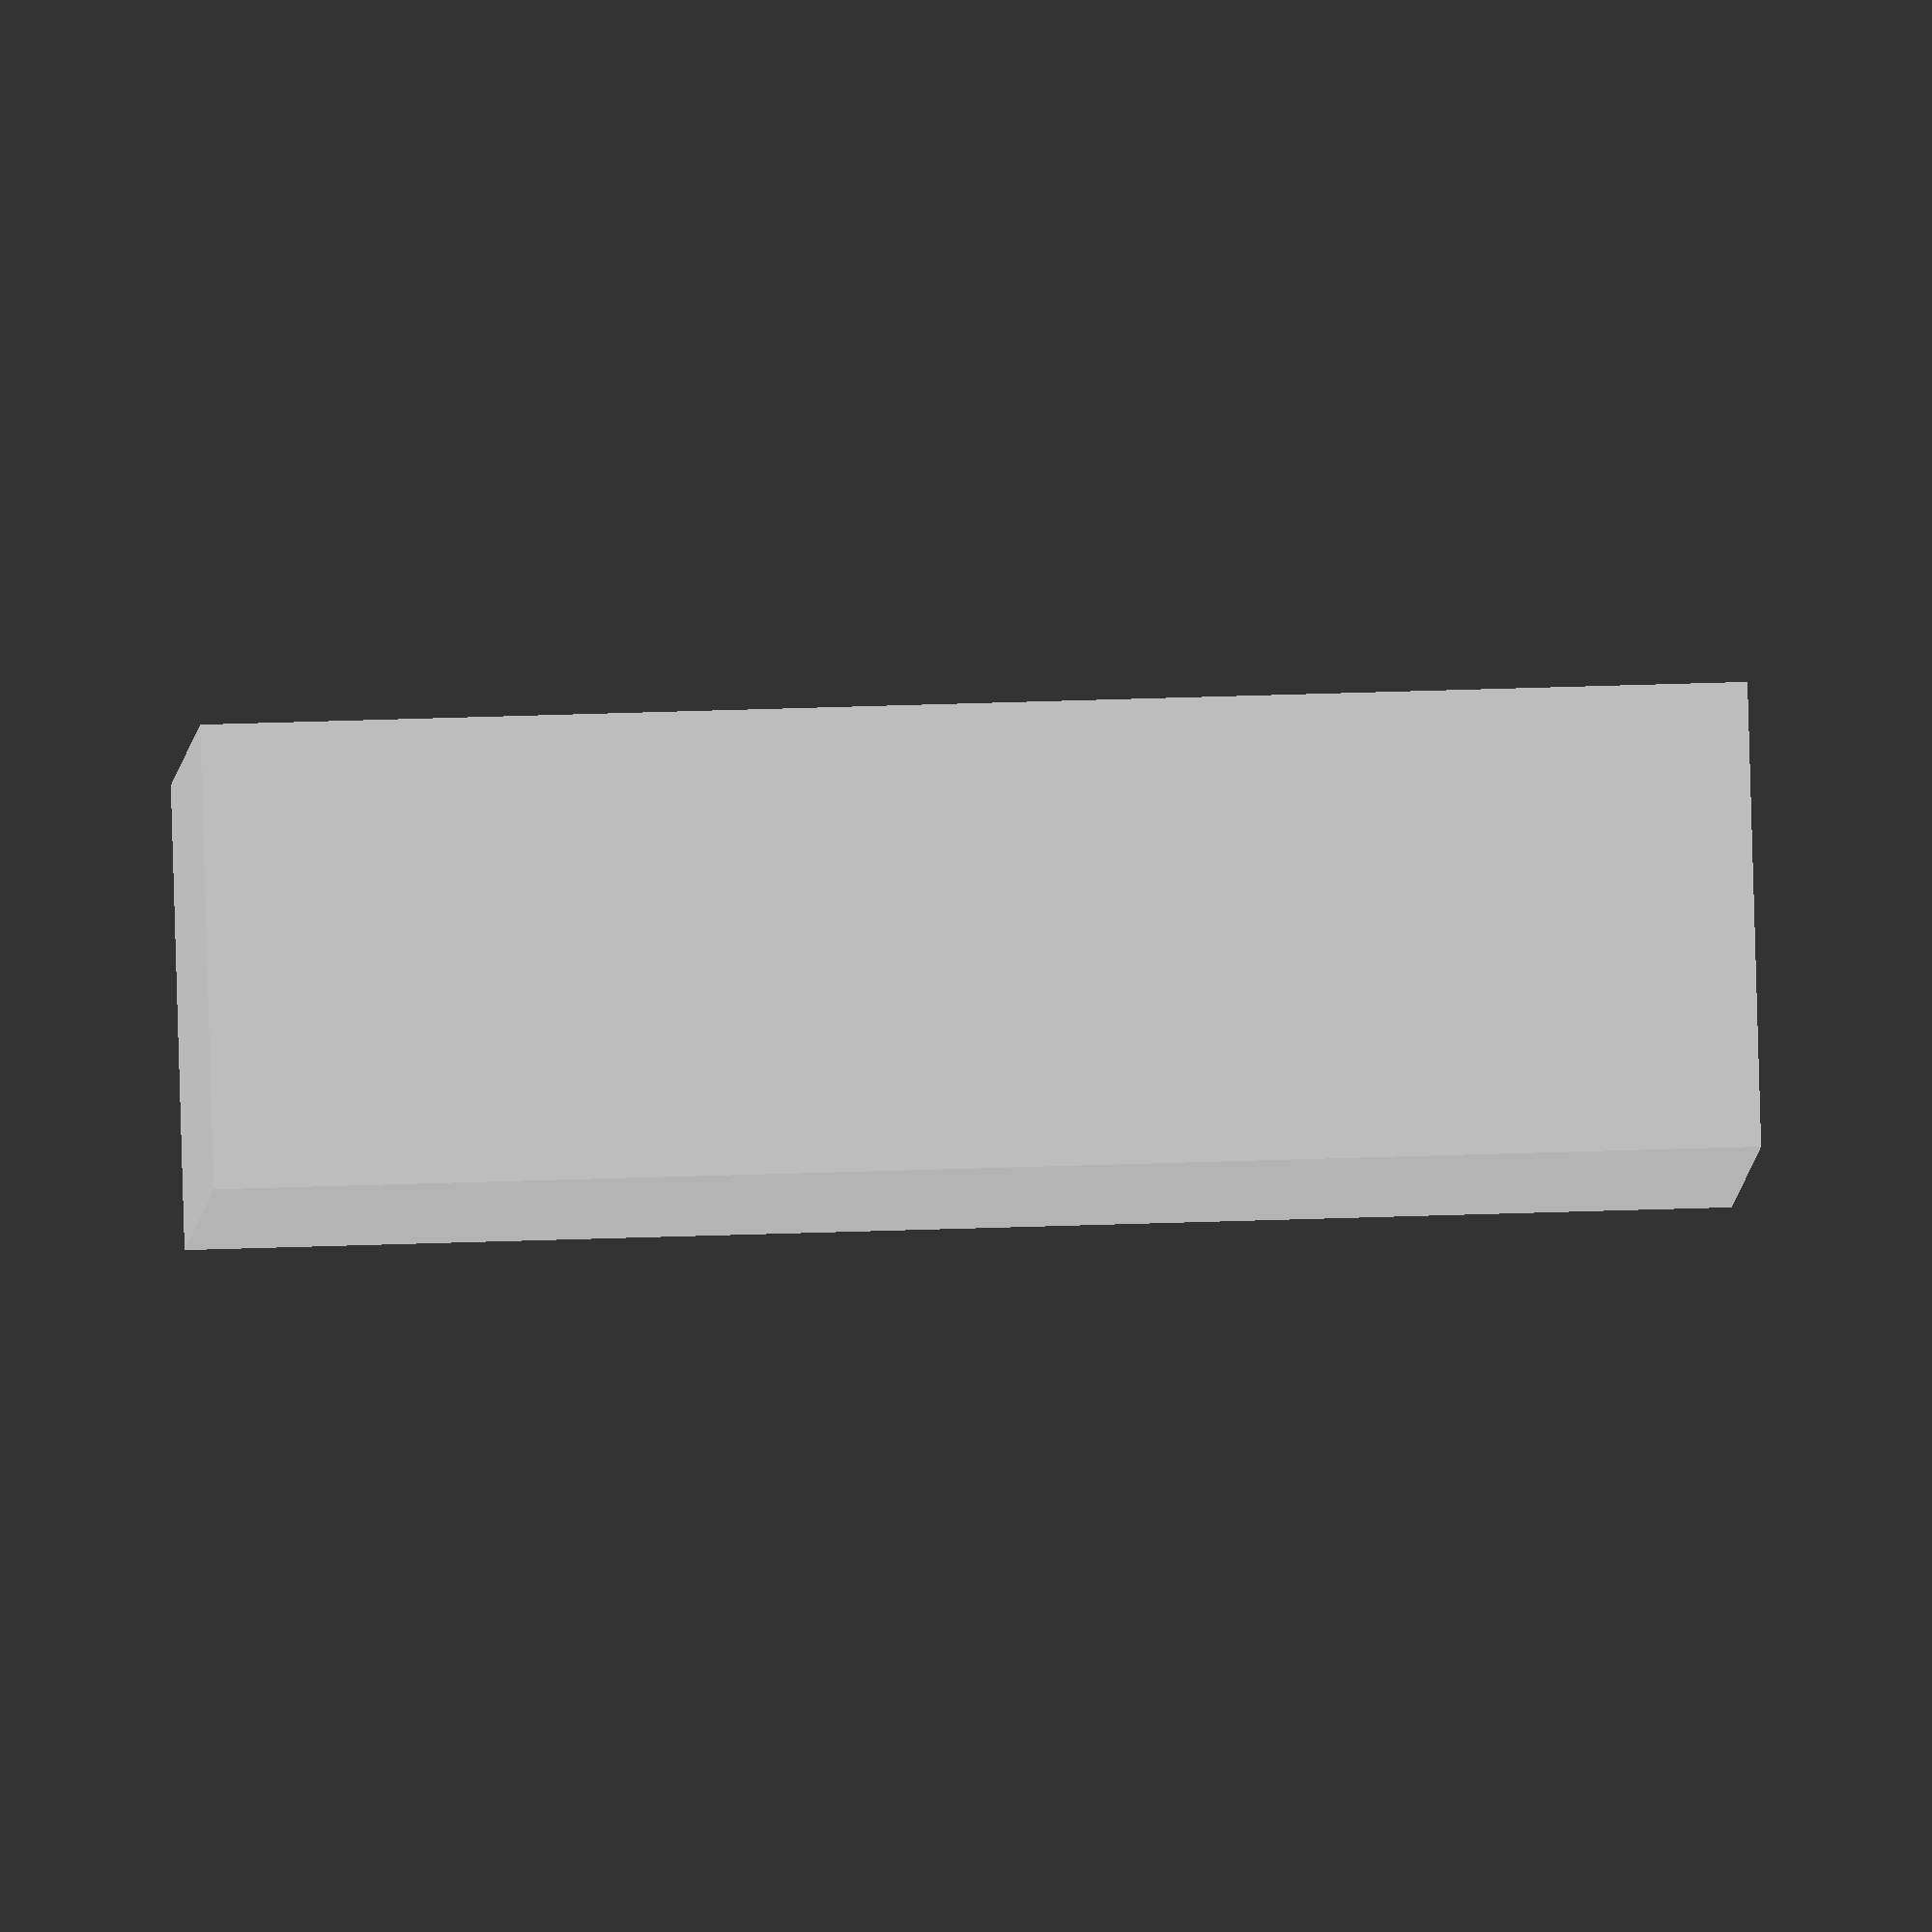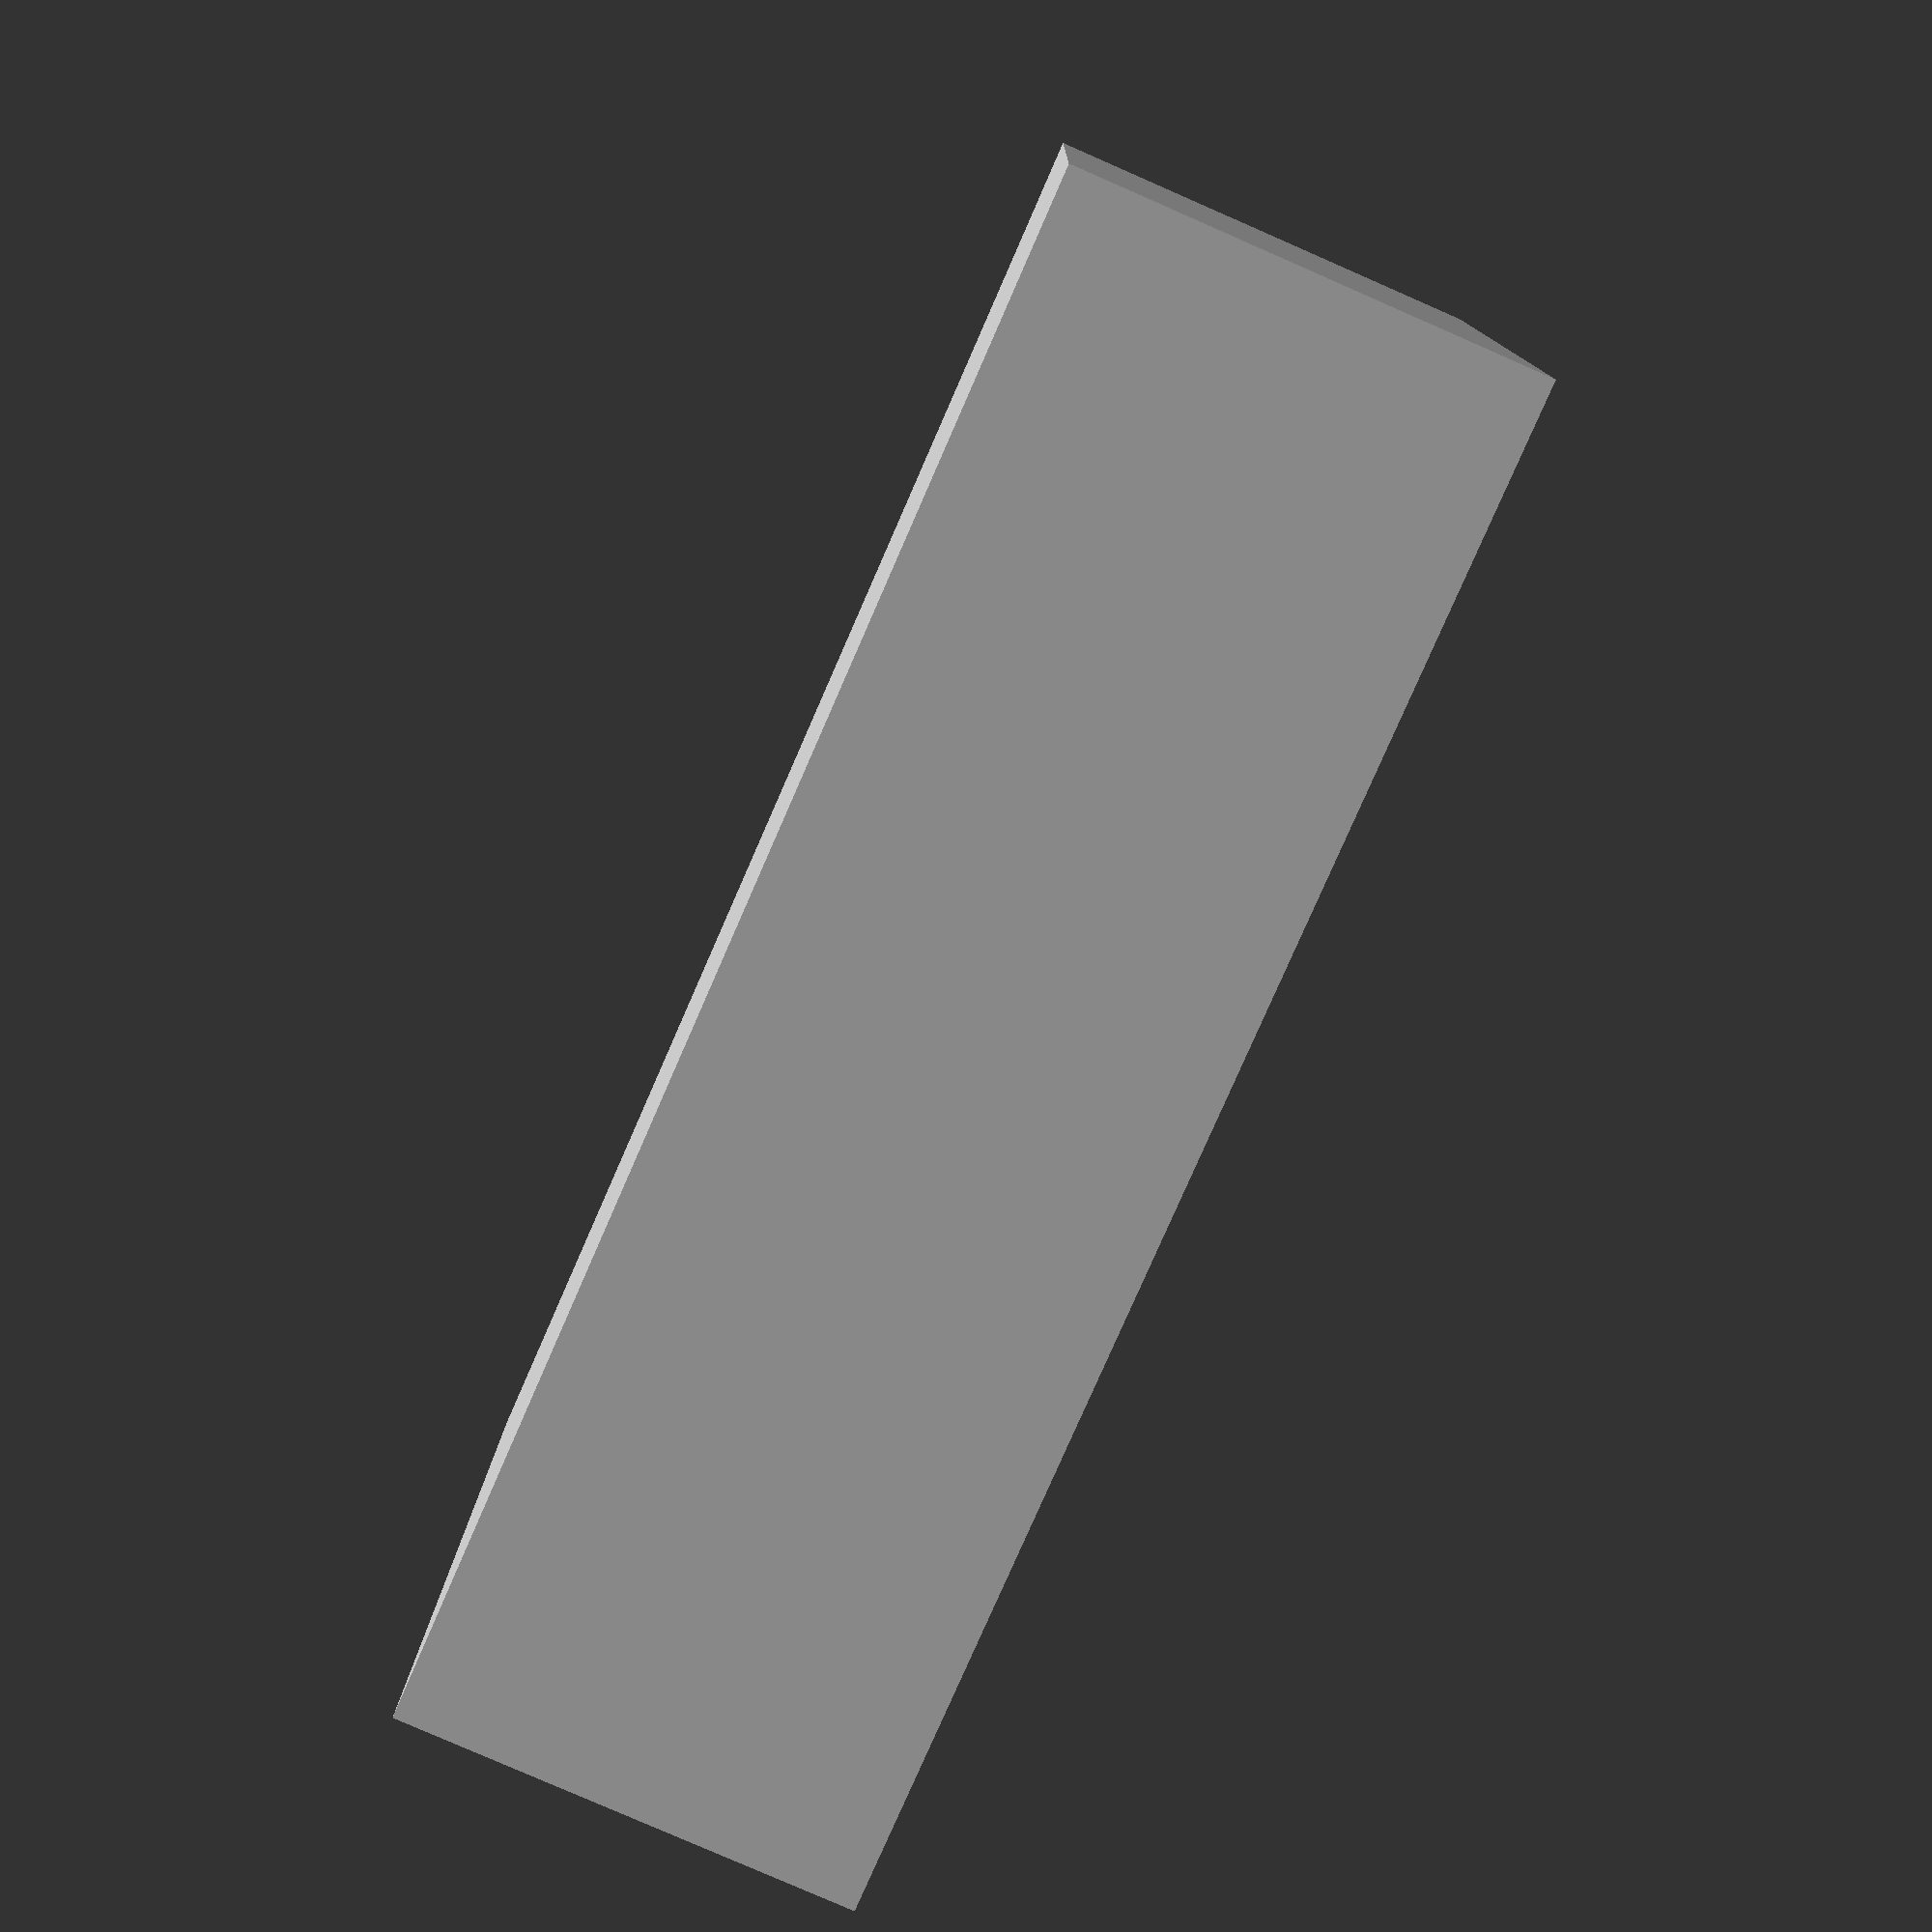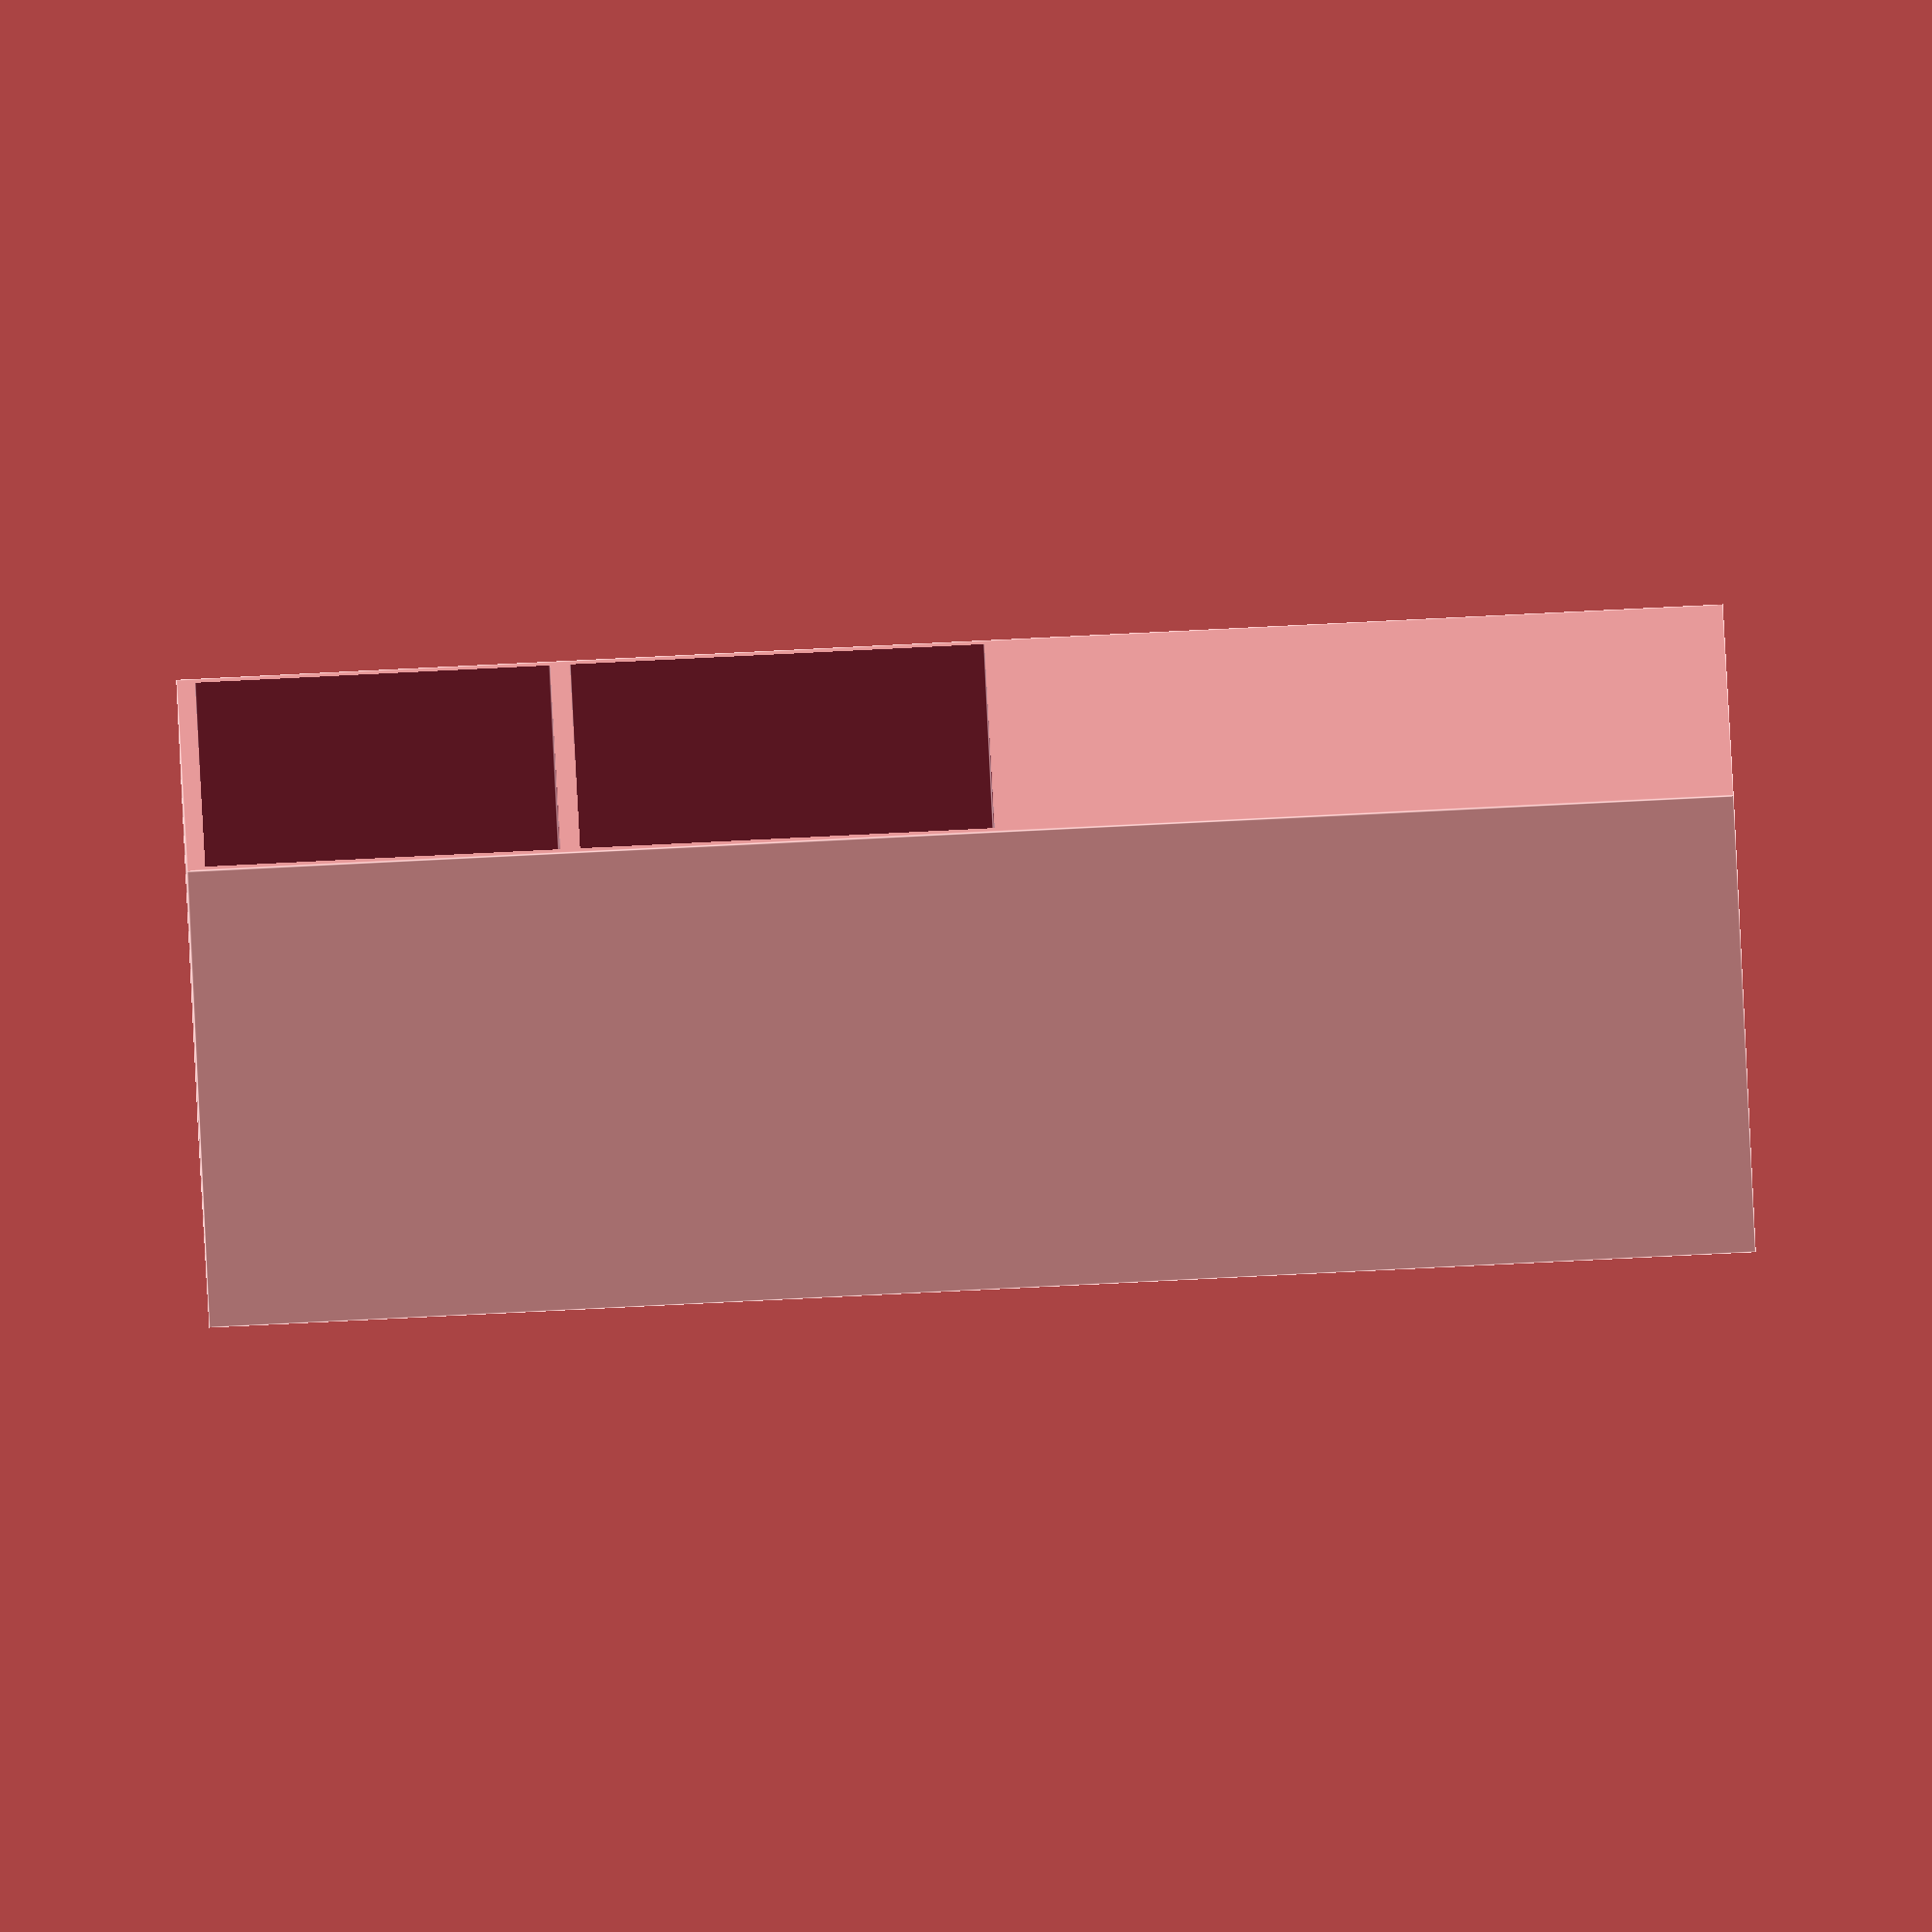
<openscad>
difference(){
    cube(size=[0.765+0.016*2 ,0.36+0.016, 1.25], center = false);
    
    union(){
        translate([0.016,0.016,1.235-0.287]){
            cube([0.765,0.5, 0.287], center=false);
            };
        translate([0.016,0.016,1.235-0.287-0.335-0.016]){
            cube([0.765,0.5, 0.335], center=false);
            };
    
    };
};
    

</openscad>
<views>
elev=318.7 azim=44.8 roll=267.6 proj=o view=solid
elev=259.0 azim=270.9 roll=203.6 proj=p view=wireframe
elev=91.8 azim=103.0 roll=92.8 proj=o view=edges
</views>
